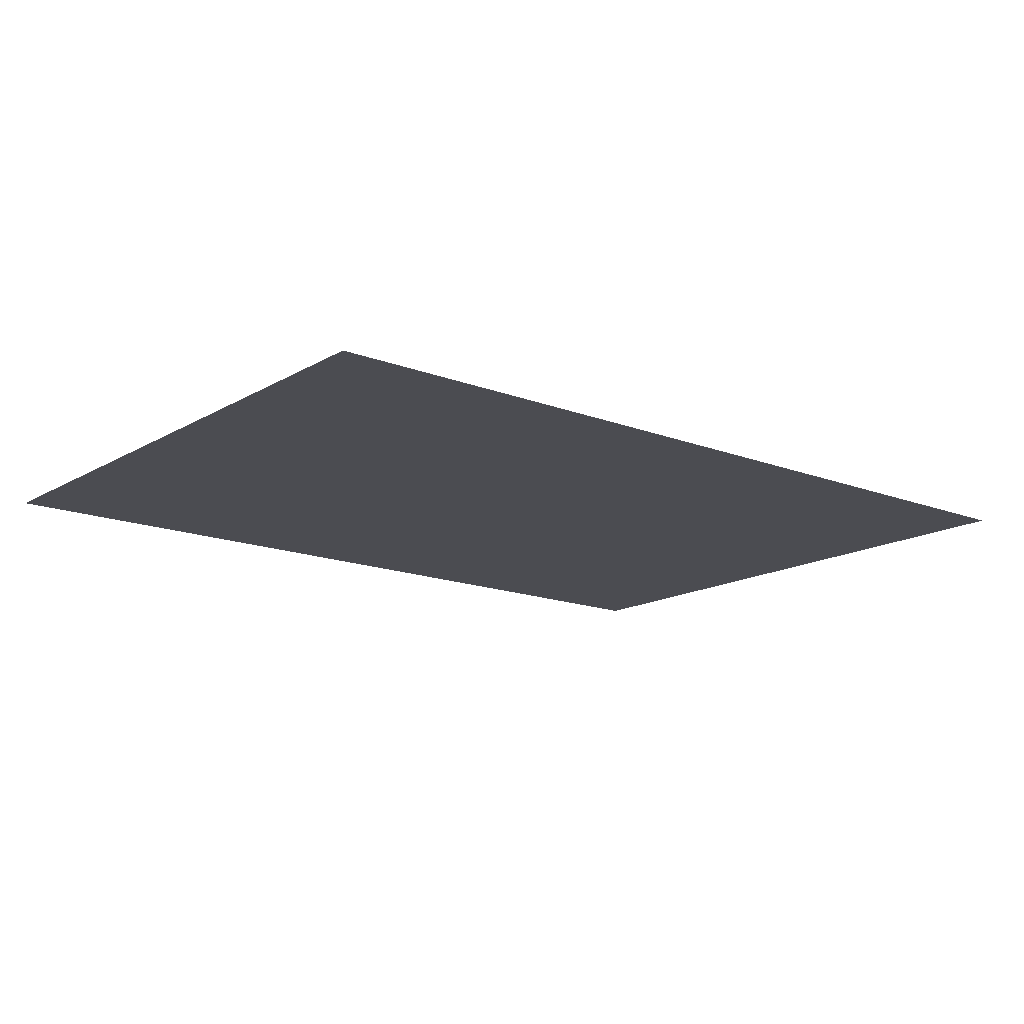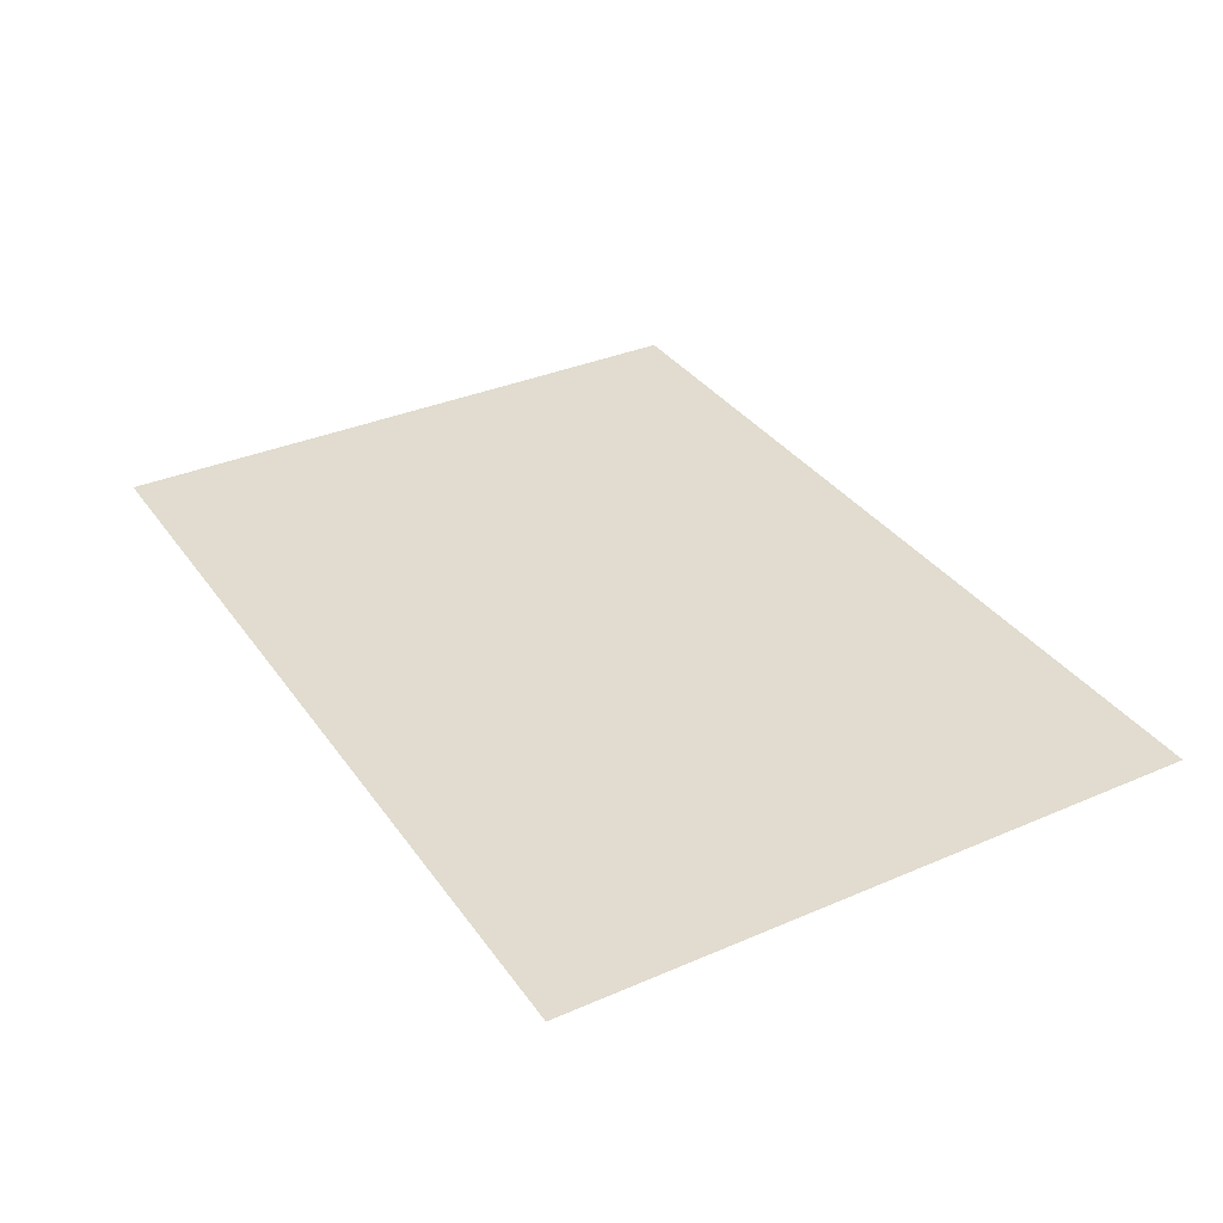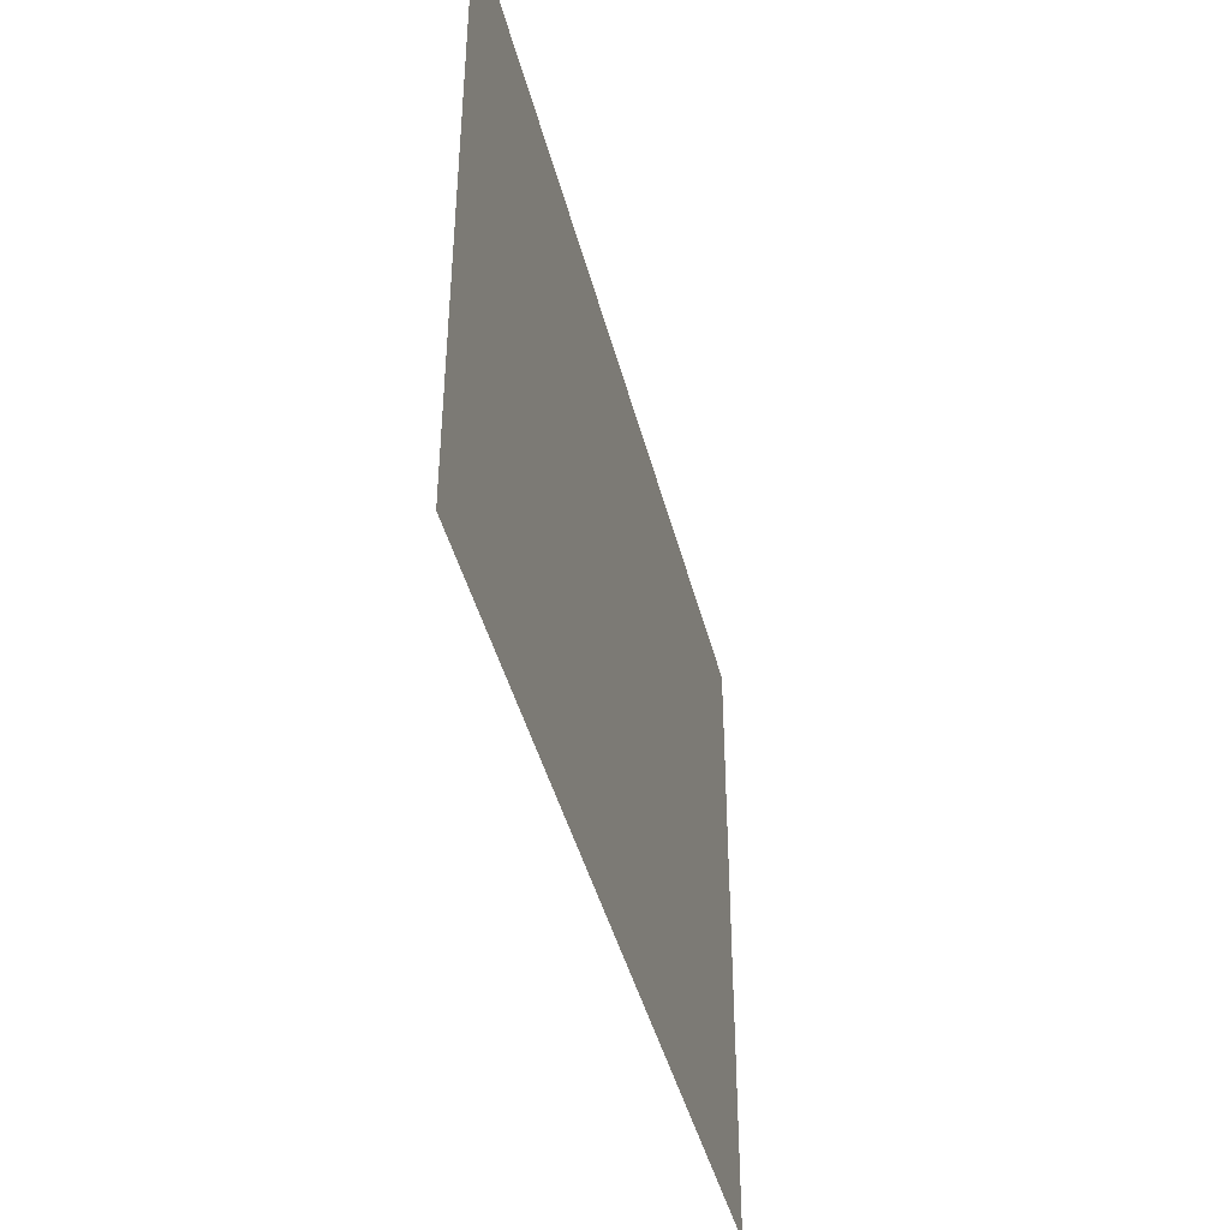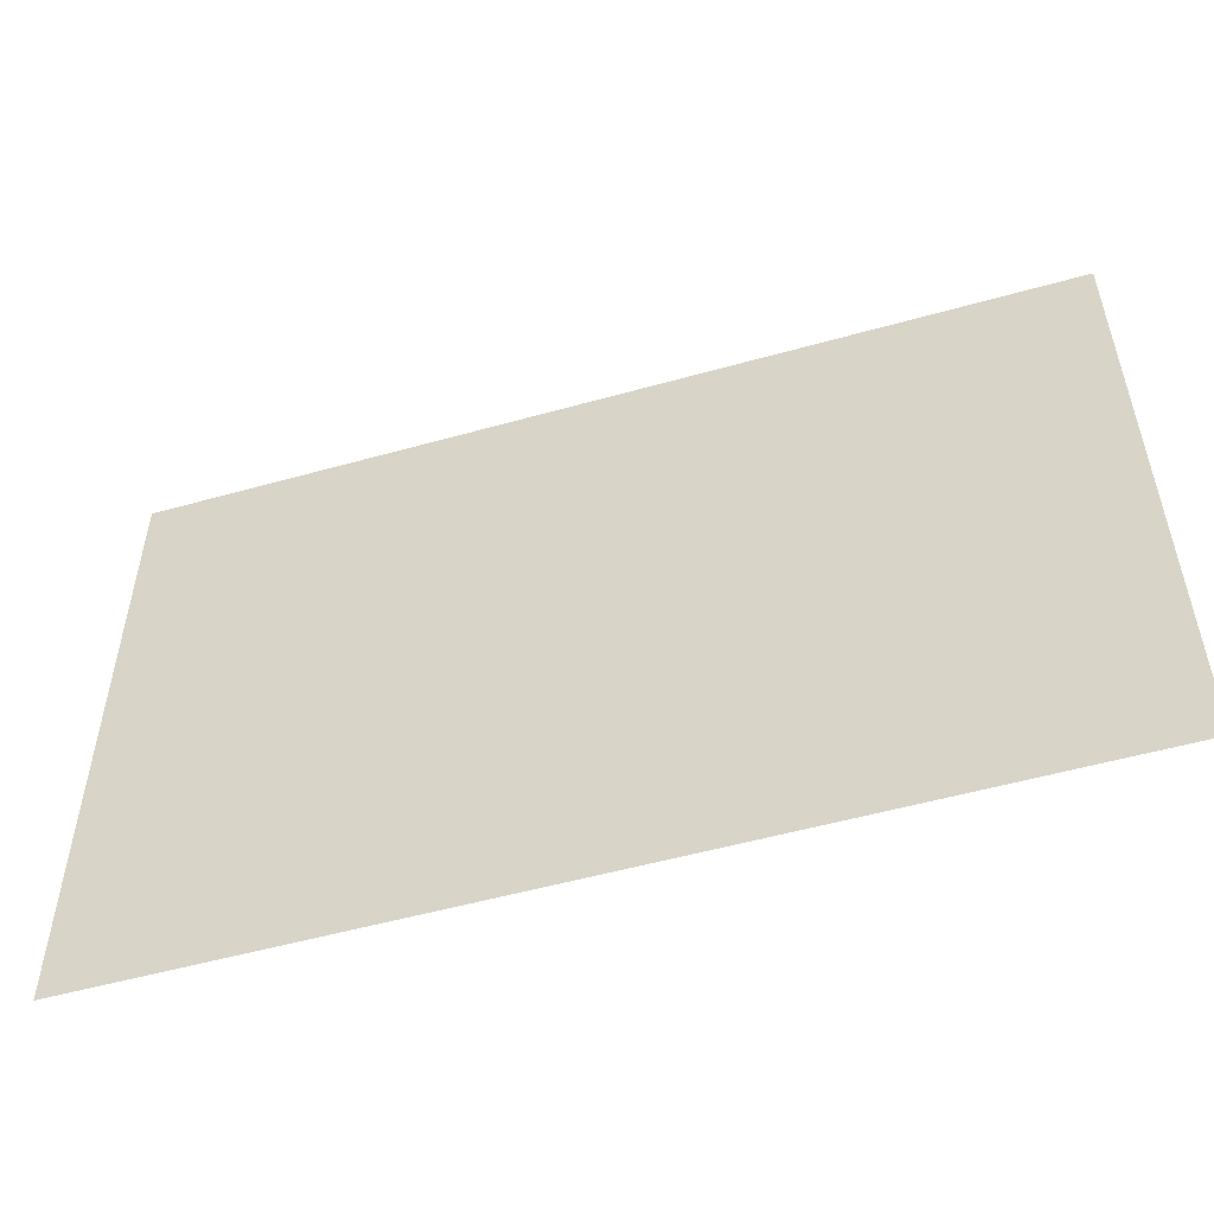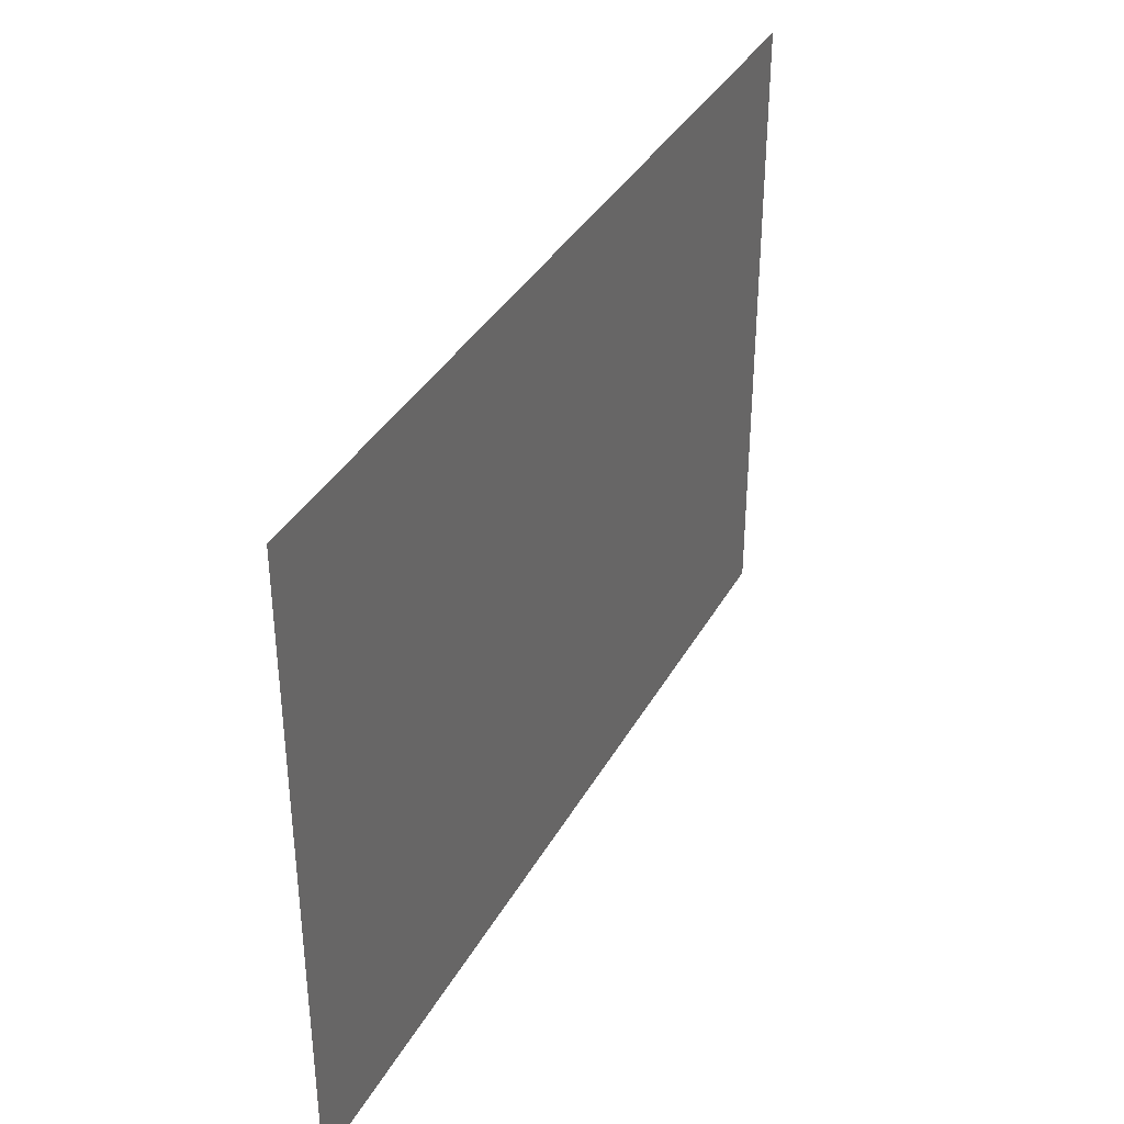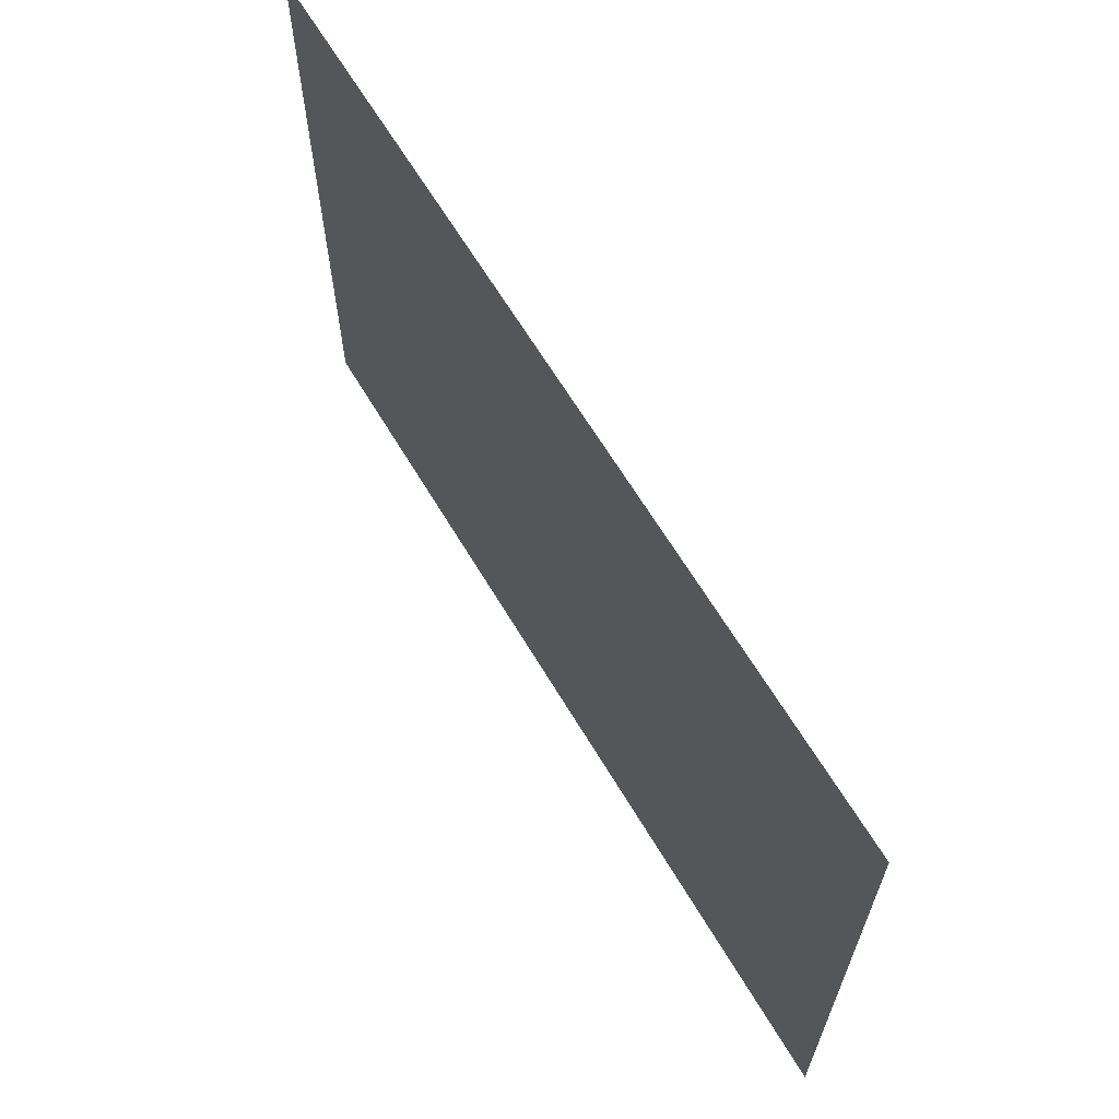
<metadata>
{"format":"obj","ext":"obj","renderer":"f3d","projection":"perspective","resolution":1024,"background":"white","views":[{"elev":-15.4,"azim":140.8,"up":"+Z"},{"elev":34.5,"azim":-120.1,"up":"+Z"},{"elev":-42.8,"azim":103.9,"up":"+Y"},{"elev":-52.9,"azim":-163.2,"up":"+Y"},{"elev":36.9,"azim":-63.9,"up":"+Y"},{"elev":64.5,"azim":59.2,"up":"+Y"}]}
</metadata>
<code>
v 20.5 -14.5 0
v -20.5 14.5 0
v -20.5 -14.5 0
v 20.5 14.5 0
o PosionParticle_01_P
f 1 2 3
f 1 4 2

</code>
